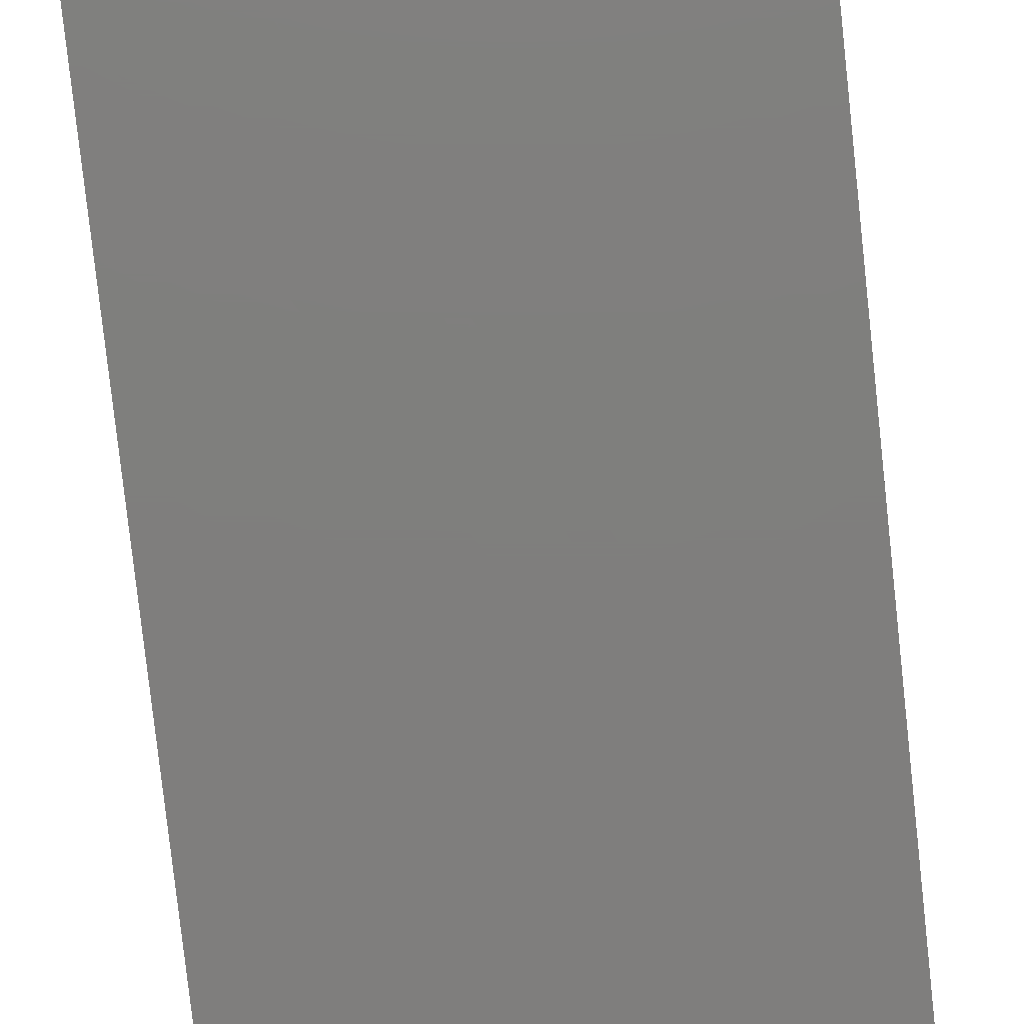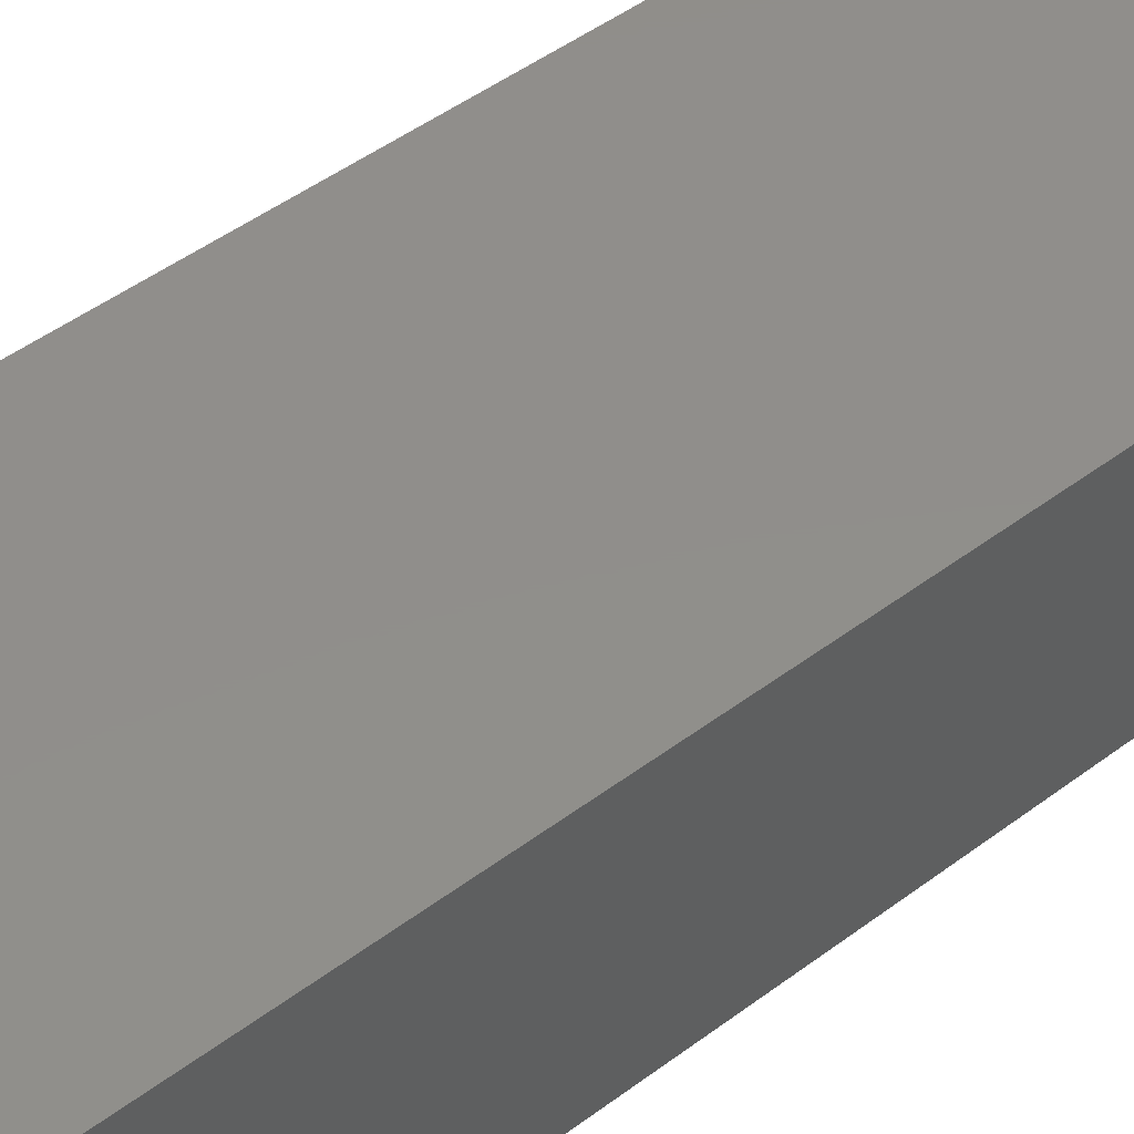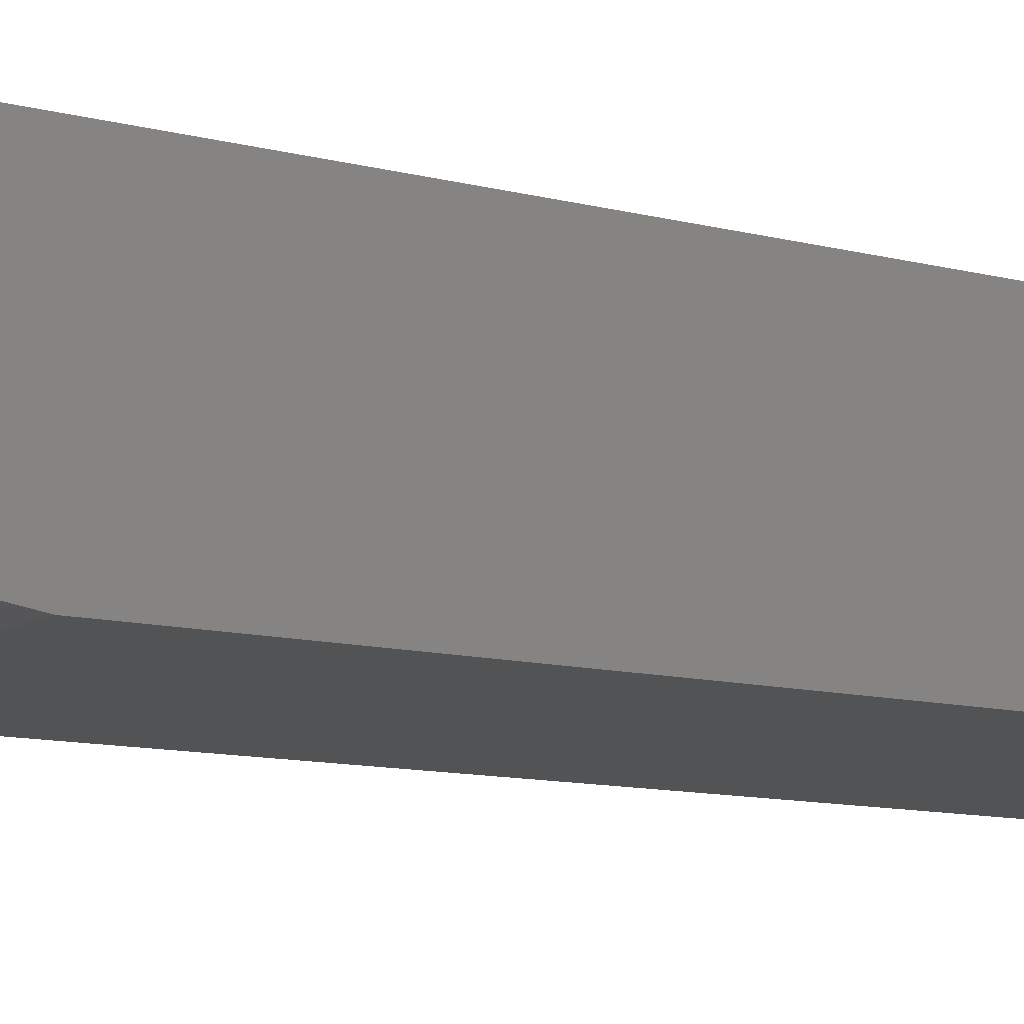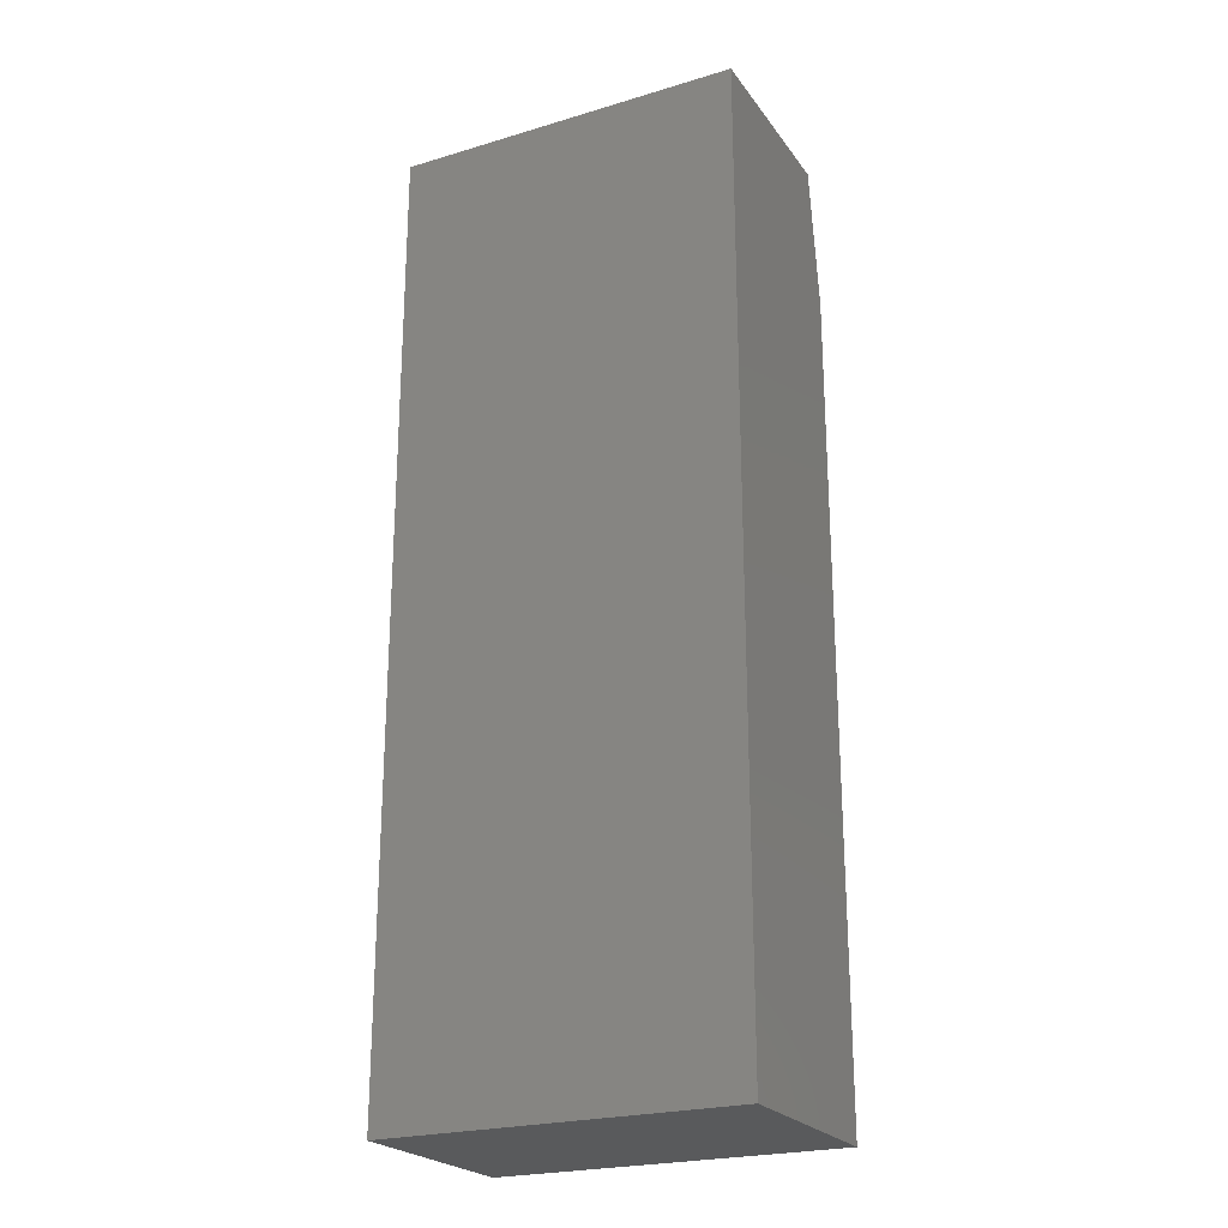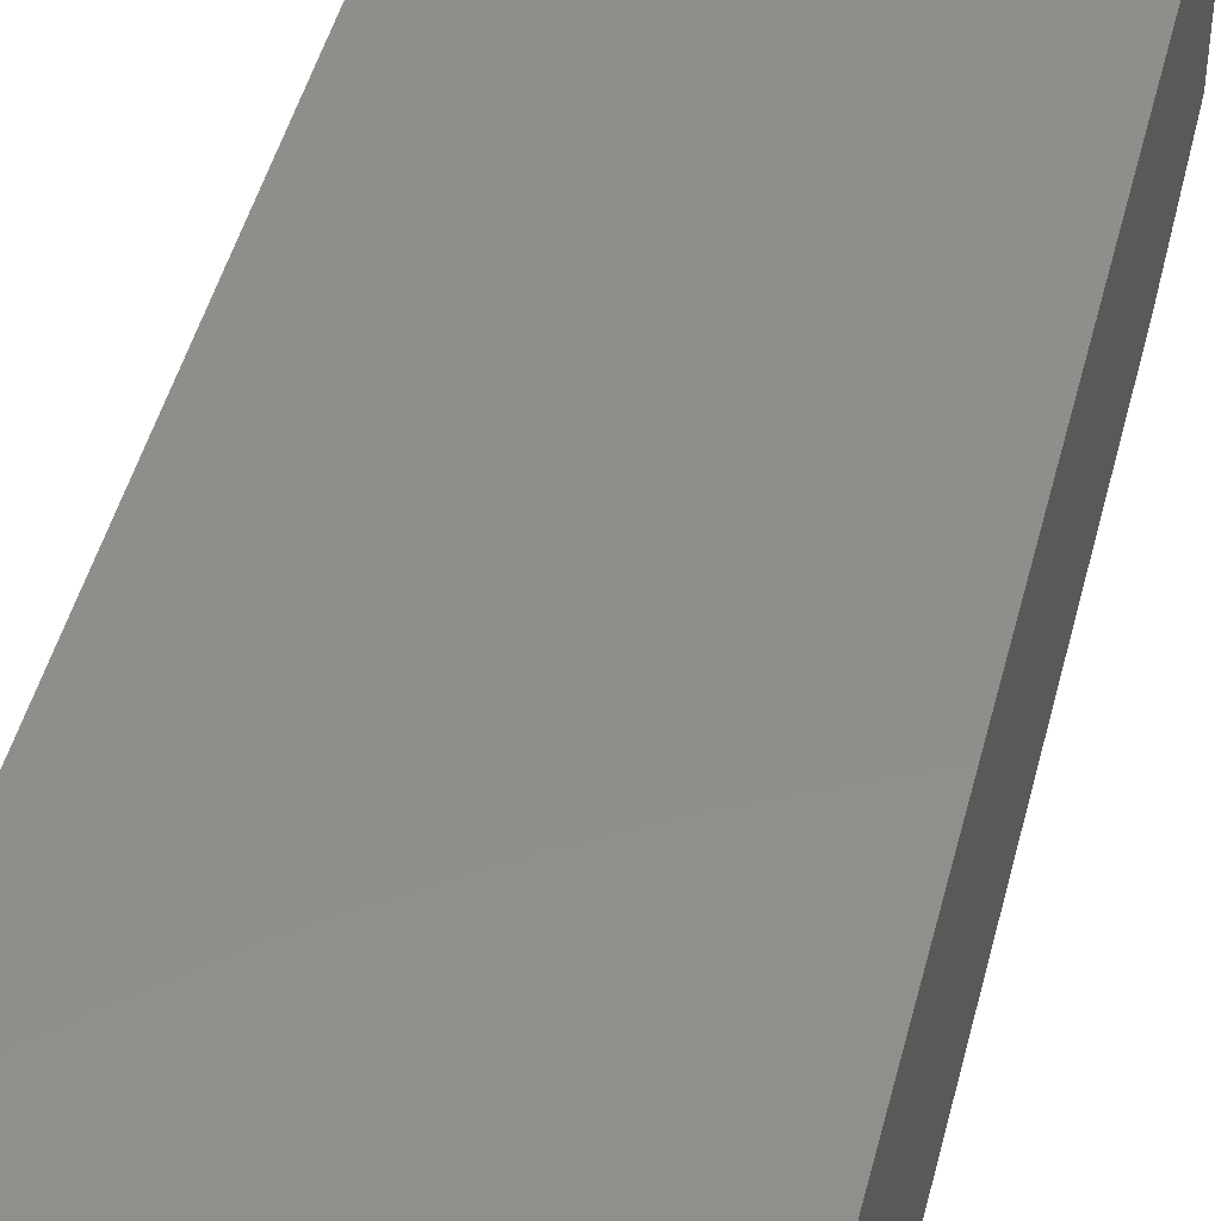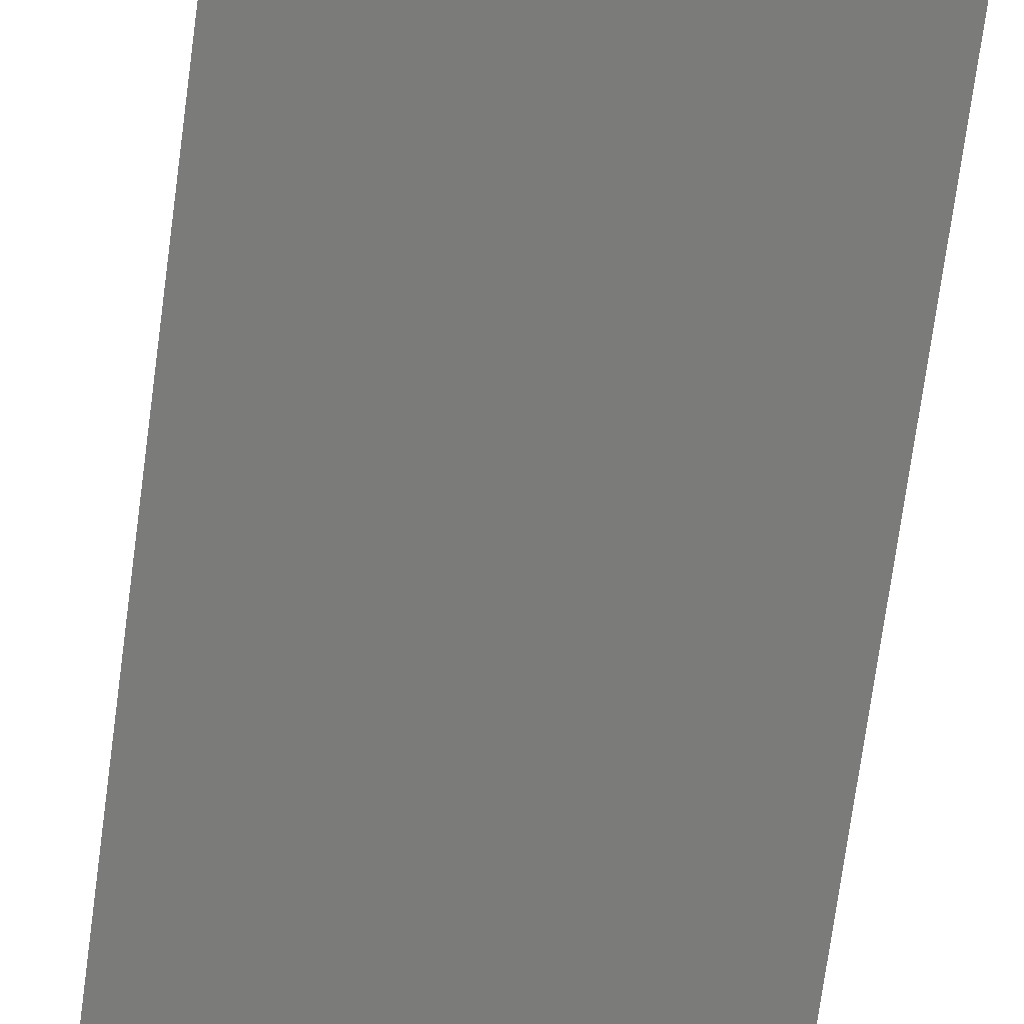
<metadata>
{"format":"stl","ext":"stl","renderer":"f3d","projection":"perspective","resolution":1024,"background":"white","views":[{"elev":-78.6,"azim":6.2,"up":"+Z"},{"elev":47.2,"azim":49.6,"up":"+Z"},{"elev":-10.6,"azim":-123.9,"up":"+Z"},{"elev":-23.5,"azim":26.7,"up":"+Y"},{"elev":46.6,"azim":14.0,"up":"+Z"},{"elev":-74.1,"azim":172.3,"up":"+Z"}]}
</metadata>
<code>
# stl→obj: 10 verts, 16 faces
v -0.1328 8.674e-19 -0.0625
v -0.1328 9.107e-18 0.08594
v 0.1406 1.605e-17 -0.0625
v 0.1406 2.429e-17 0.08594
v -0.1328 -0.75 -0.07812
v -0.1328 -0.75 0.08594
v -0.1328 -0.1094 -0.07812
v 0.1406 -0.75 0.08594
v 0.1406 -0.75 -0.07812
v 0.1406 -0.1094 -0.07812
f 1 2 3
f 3 2 4
f 5 6 7
f 7 6 2
f 7 2 1
f 8 9 4
f 4 9 10
f 4 10 3
f 7 10 5
f 5 10 9
f 7 1 10
f 10 1 3
f 5 9 6
f 6 9 8
f 4 2 8
f 8 2 6

</code>
